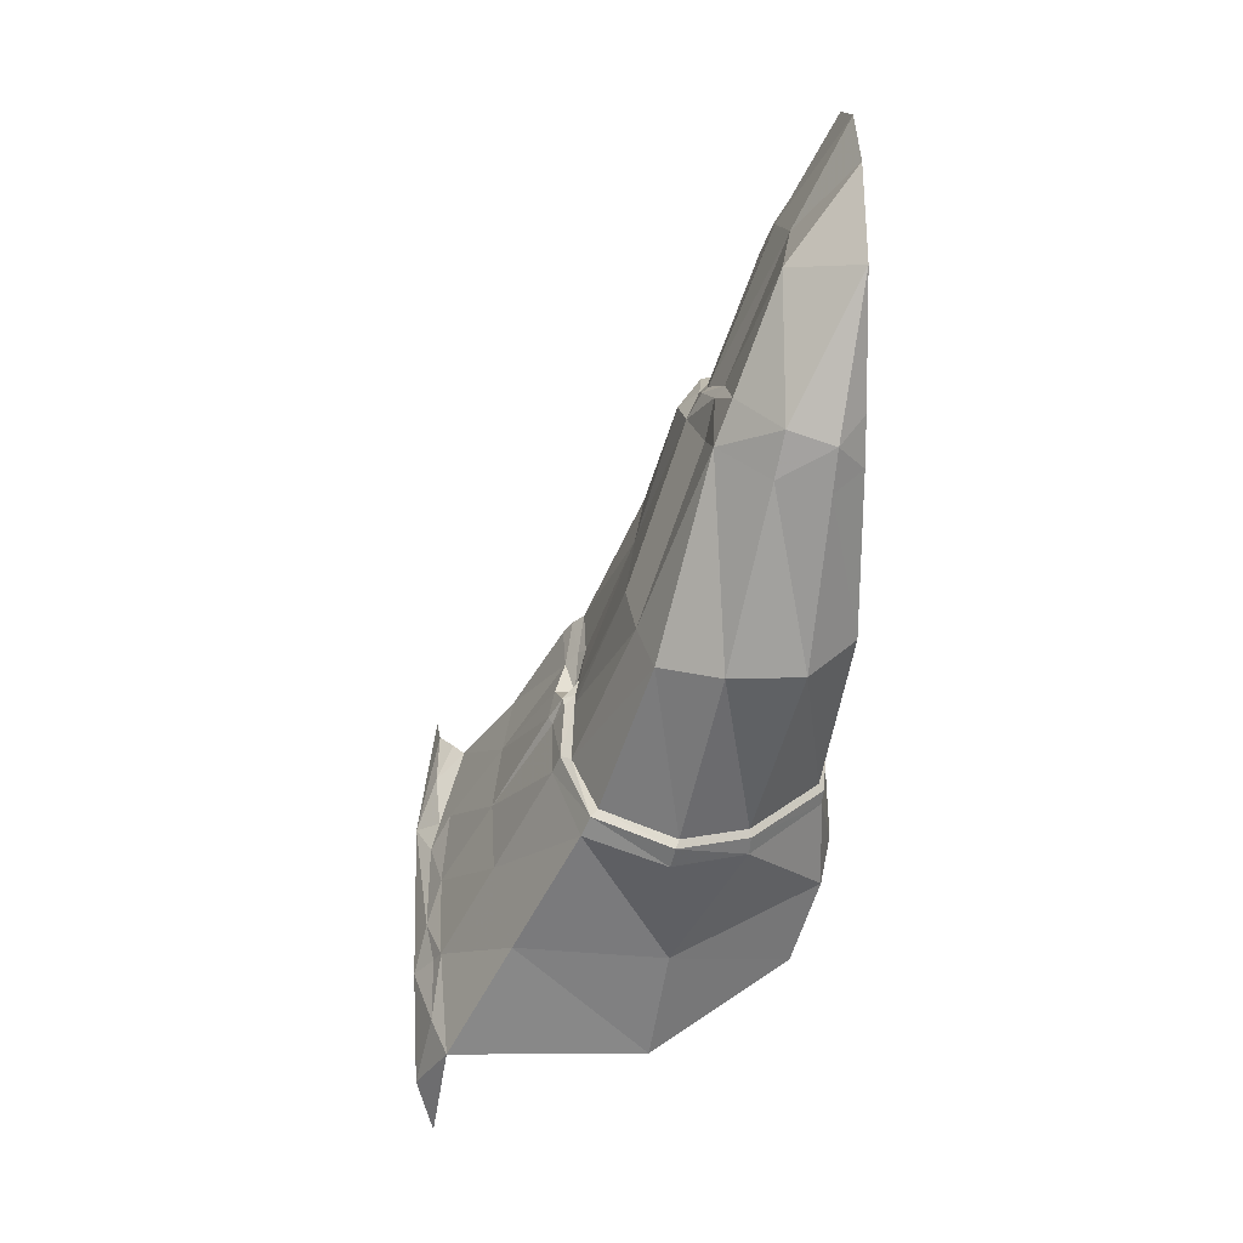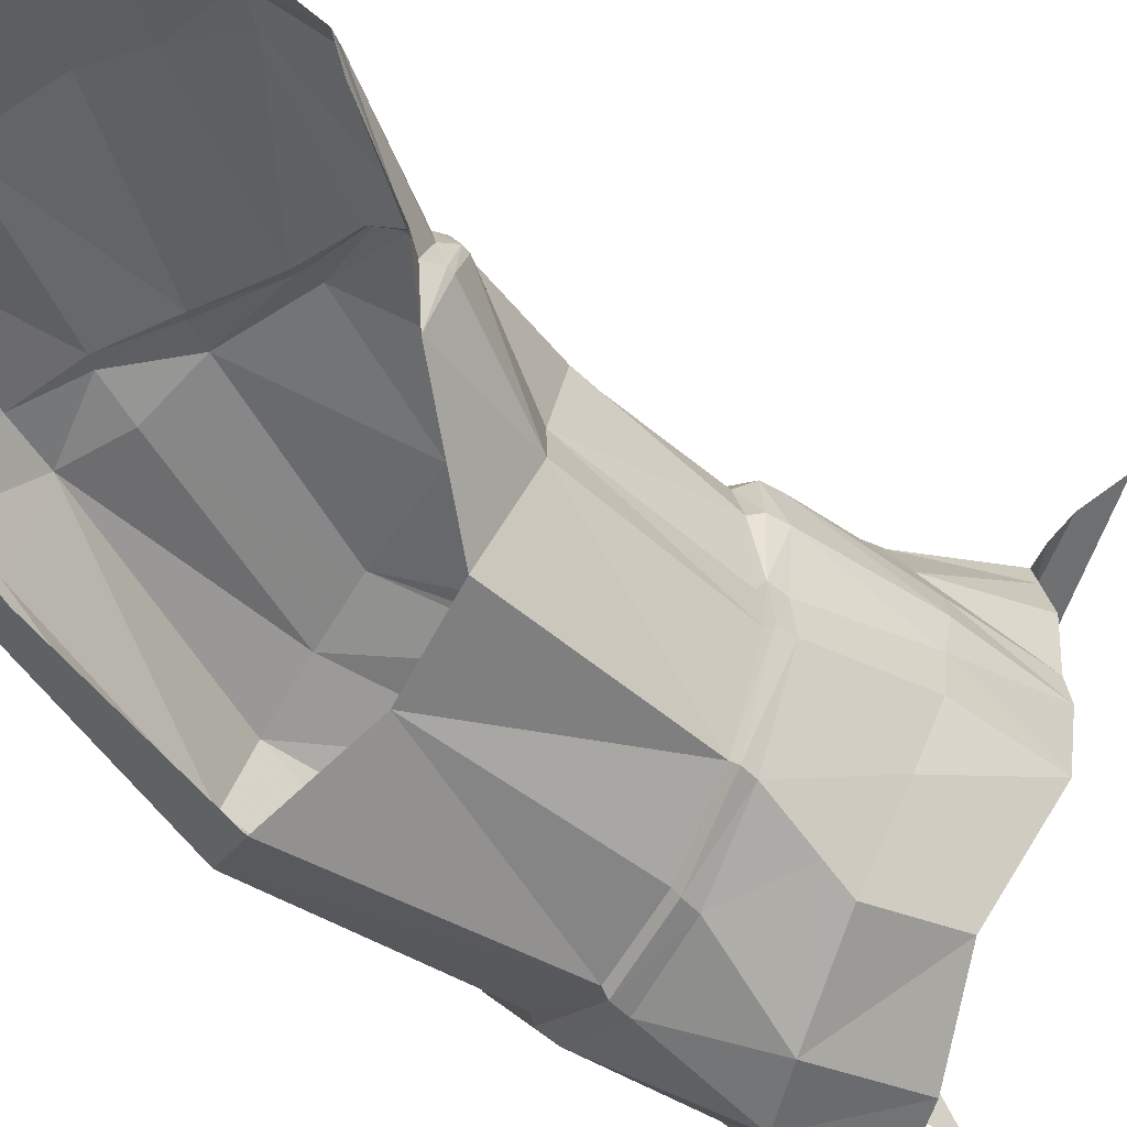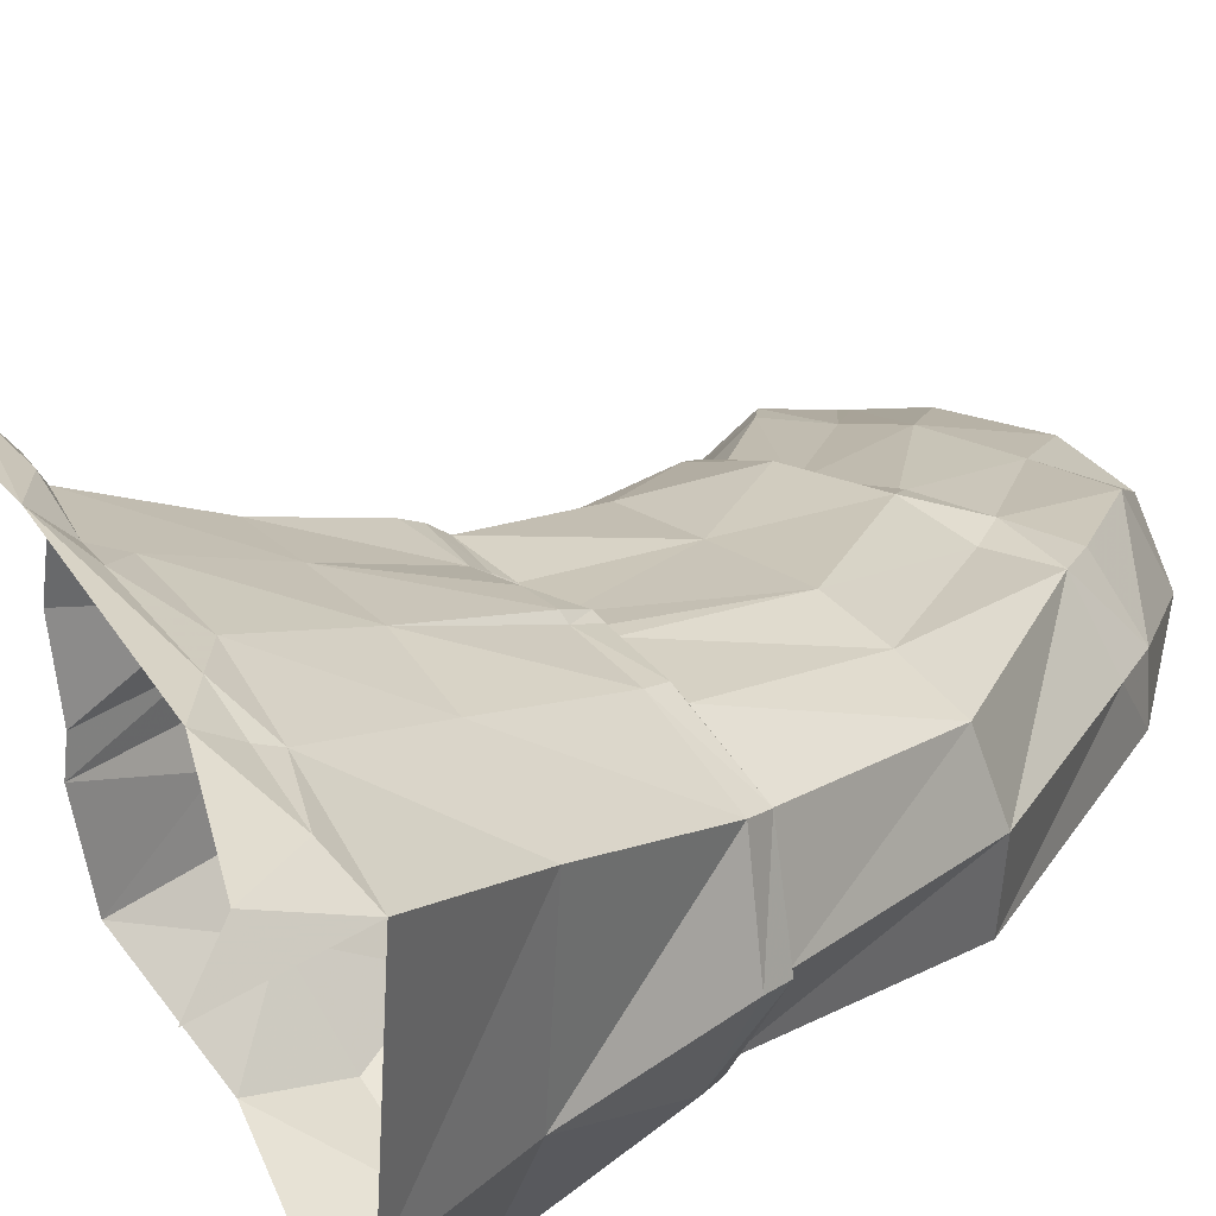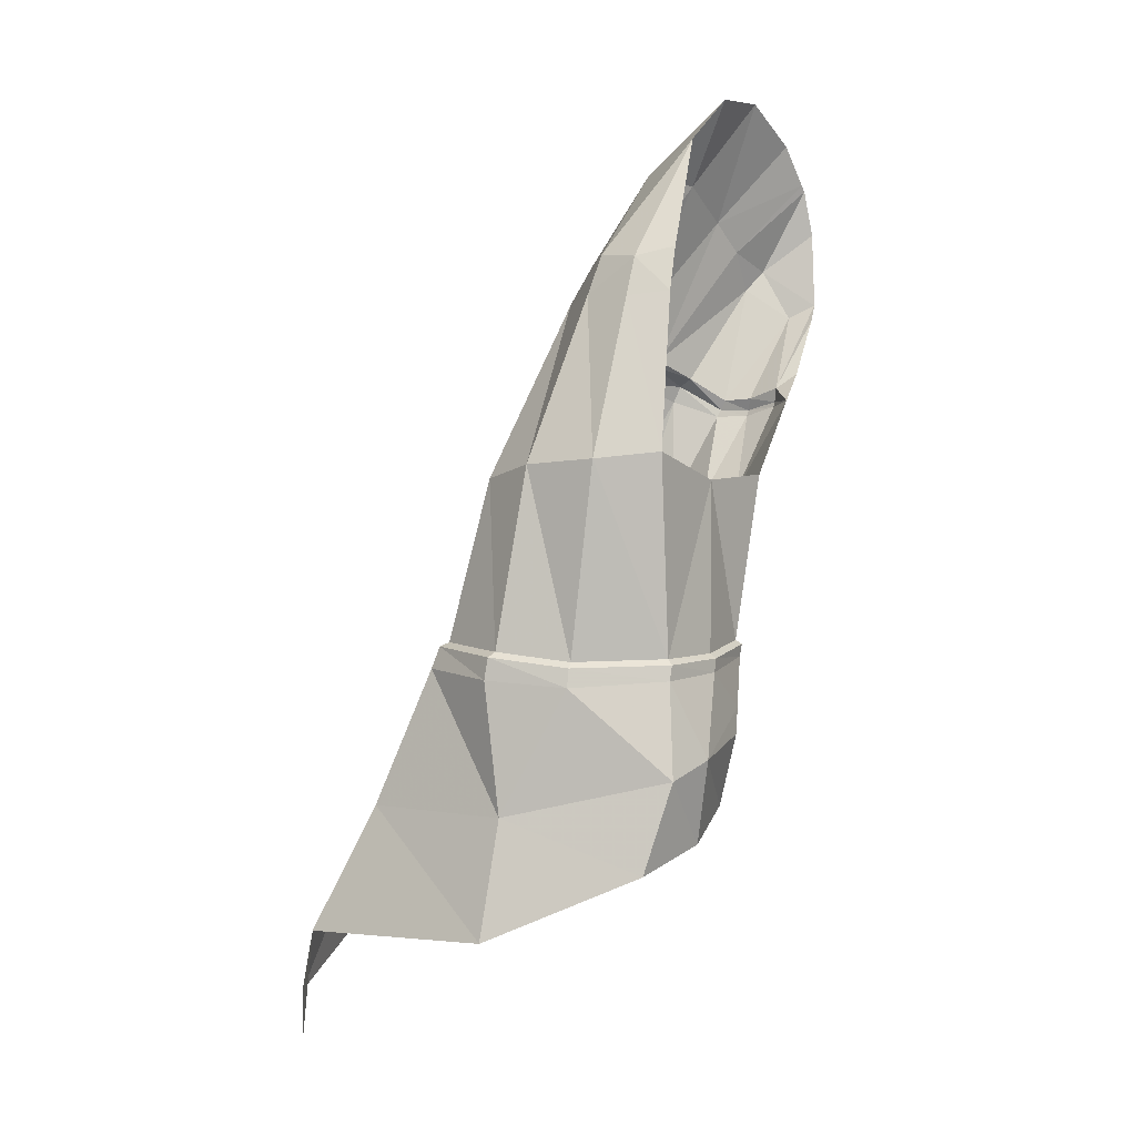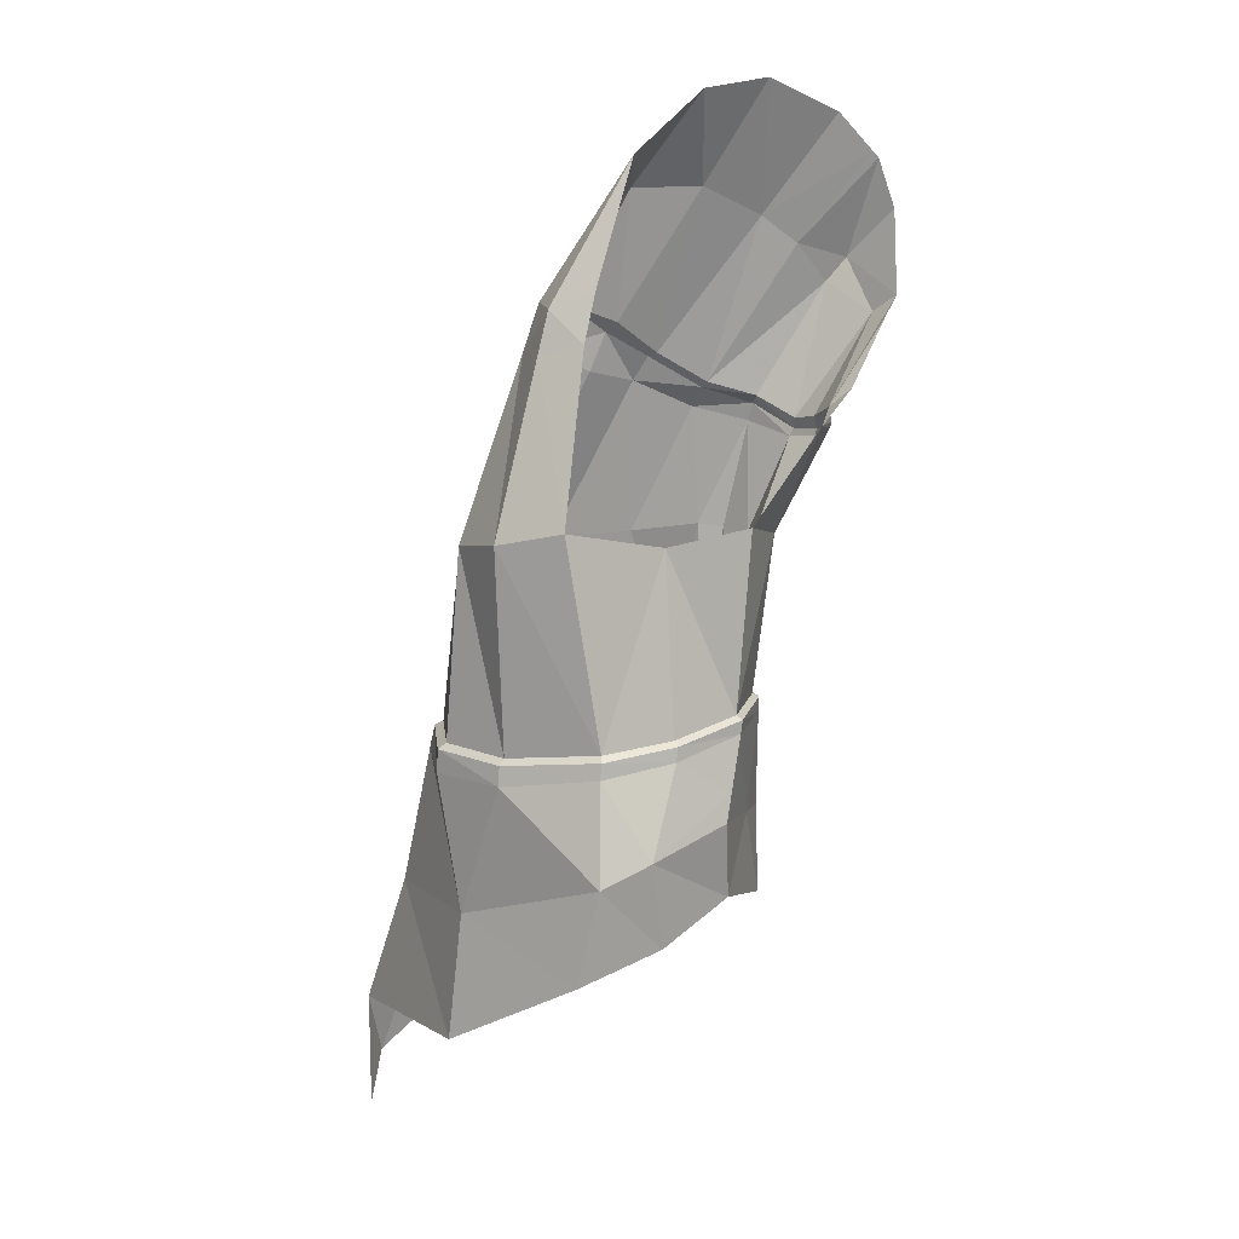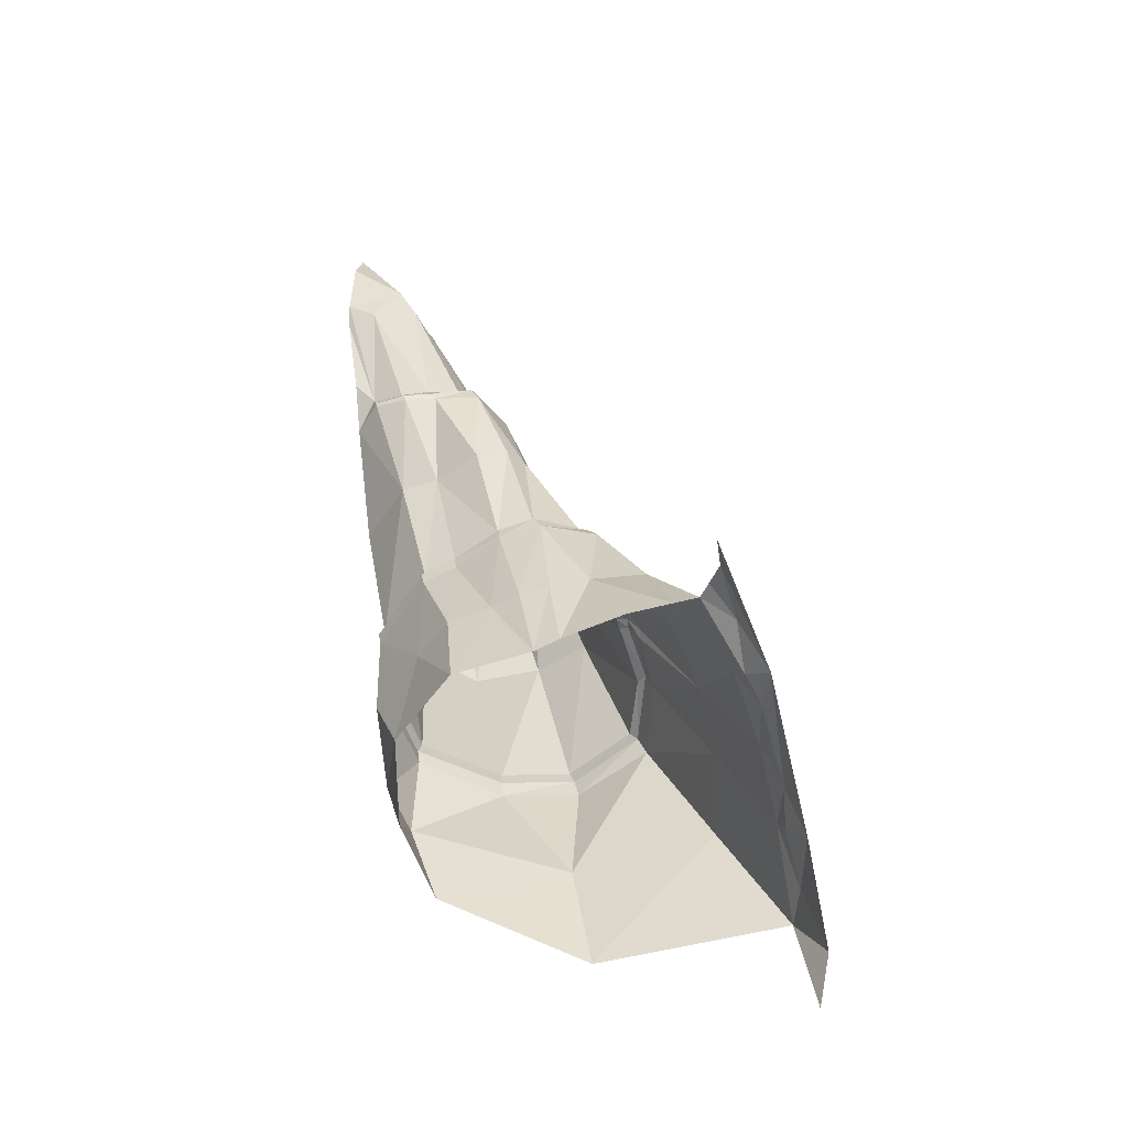
<metadata>
{"format":"obj","ext":"obj","renderer":"f3d","projection":"perspective","resolution":1024,"background":"white","views":[{"elev":32.4,"azim":-92.7,"up":"+Z"},{"elev":-70.3,"azim":49.3,"up":"+Y"},{"elev":39.5,"azim":-141.2,"up":"+Y"},{"elev":-9.3,"azim":-57.5,"up":"+Z"},{"elev":-0.1,"azim":-26.6,"up":"+Z"},{"elev":-49.9,"azim":104.2,"up":"+Z"}]}
</metadata>
<code>
v  -132.2 -79.81 -102.2
v  -124.2 -98.33 -94.22
v  -131.6 -82.25 -86.97
v  -123 -102 -82.78
v  -94.63 -88.22 -85.61
v  -99.8 -94.49 -75.22
v  -104.5 -98.4 -84.75
v  -106.8 -102.1 -75.78
v  -132.8 -54.18 -100.7
v  -131.2 -62.87 -84.83
v  -91.13 -65.47 -84.6
v  -91.44 -59.71 -83.95
v  -94.41 -70.61 -73.06
v  -95.95 -63.68 -72.36
v  -91.6 -56.58 -83.6
v  -103.3 -62.03 -74.7
v  -101.6 -54.7 -86.65
v  -112.1 -60.62 -77.33
v  -111.1 -53.55 -90.09
v  -120.6 -60.73 -80.69
v  -120.5 -53.5 -94.68
v  -93 -77.37 -86.04
v  -94.6 -83.42 -74.6
v  -95.53 -89.33 -74.76
v  -127.1 -94.54 -15.96
v  -128.5 -93.28 -21.49
v  -128.6 -100.2 -17.51
v  -129.6 -99.67 -22.79
v  -85.69 -100.3 -15.17
v  -87.34 -97.12 -8.278
v  -84.5 -103.7 -13.53
v  -84.82 -103.8 -3.28
v  -115.5 -94.85 -1.94
v  -119.6 -103.7 0.0242
v  -110.6 -103.8 8.341
v  -92.55 -103.8 7.465
v  -87.82 -103.7 3.247
v  -98.52 -95.89 -3.929
v  -87.03 -103.7 2.545
v  -93.77 -96.32 -6.958
v  -89.23 -95.37 -11.14
v  -106.9 -96.62 -1.272
v  -102 -103.8 10.53
v  -124.4 -103.7 -15.66
v  -125.8 -103.7 -21.79
v  -92.02 -97.2 -27.77
v  -92.48 -93.51 -27.68
v  -114.3 -100.5 -90.06
v  -117.2 -103.7 -79.83
v  -114.3 -100.5 -90.06
v  -117.2 -103.7 -79.83
v  -120.9 -89.23 -15.09
v  -122.7 -87.07 -20.29
v  -116.8 -86.61 -22.62
v  -115.2 -87.74 -17.92
v  -110.2 -84.97 -23.16
v  -109.1 -86.79 -20.37
v  -95.15 -86.78 -27.57
v  -95.1 -87.84 -25.49
v  -92.41 -92.19 -29.81
v  -92.15 -92.64 -28.83
v  -91.35 -96.32 -30
v  -91.2 -96.49 -29.19
v  -95.36 -104.5 -29.71
v  -91.95 -100.8 -29.39
v  -91.9 -100.9 -28.71
v  -111.1 -53.55 -90.09
v  -103.5 -51.99 -90.87
v  -114.6 -51.5 -94.68
v  -101.6 -54.7 -86.65
v  -100 -53.15 -89.18
v  -98.14 -49.84 -91.67
v  -93.72 -52.71 -86.36
v  -86.78 -53.17 -84.22
v  -89.59 -55.06 -83.67
v  -132.8 -54.18 -100.7
v  -132.1 -53.4 -102.1
v  -132.6 -53.83 -102.9
v  -127.1 -52.18 -100
v  -119.5 -52.44 -96.51
v  -120.5 -53.5 -94.68
v  -86.28 -104.1 -16.22
v  -92.52 -101.5 -26.99
v  -90.81 -103.9 -24.91
v  -81.78 -52.62 -85.42
v  -110.6 -72.07 -59.3
v  -105.6 -73.06 -57.96
v  -109.5 -71.52 -61.68
v  -104.5 -72.11 -59.15
v  -98.44 -71.59 -58.39
v  -99.27 -73.06 -56.89
v  -94.81 -78.18 -58.19
v  -96.46 -78.55 -57.09
v  -95.16 -83.01 -58.82
v  -96.09 -83.36 -57.86
v  -97.18 -89.41 -60.33
v  -98.09 -89.6 -60.07
v  -104.6 -102 -63.88
v  -97.89 -94.19 -61.46
v  -105 -101.3 -63.34
v  -98.66 -93.9 -61.08
v  -113.8 -102.3 -66.06
v  -113.6 -103.1 -66.74
v  -122.6 -101.8 -68.44
v  -113.6 -103.1 -66.74
v  -122.4 -101.1 -67.62
v  -113.8 -102.3 -66.06
v  -130.9 -92 -69.03
v  -130.3 -91.84 -68.19
v  -134.7 -82.63 -67.45
v  -133.8 -83.09 -66.71
v  -131.1 -72.67 -65.05
v  -130.3 -73.61 -64.48
v  -114.6 -70.09 -60.37
v  -121.6 -69.36 -62.89
v  -114.9 -71.36 -59.86
v  -122.8 -70.69 -62.55
v  -105.1 -105.2 -41.76
v  -97.98 -98.01 -41.98
v  -95.09 -86.5 -41.39
v  -97.78 -92.98 -41.72
v  -96.27 -82.48 -40.57
v  -98.96 -80.75 -40.12
v  -101.8 -84.52 -25.92
v  -107.5 -79.1 -41.13
v  -117.5 -77.47 -42.21
v  -124.2 -78.4 -43.13
v  -134.3 -87.95 -43.71
v  -131 -80.16 -44.05
v  -133.9 -97.35 -44.02
v  -128.2 -103.7 -42.83
v  -118.2 -49.73 -99.9
v  -130.9 -51.82 -105
v  -129.3 -49.87 -108.5
v  -132.2 -53.06 -107.6
v  -131.5 -51.87 -114.9
v  -115.6 -103.7 -44.17
v  -115.6 -103.7 -44.17
v  -91.6 -56.58 -83.6
v  -92.64 -74 -85.12
v  -93.41 -75.55 -74.28
v  -93.32 -79.46 -74.37
v  -114.3 -88.95 -16.82
v  -108.3 -87.63 -19.99
v  -95.78 -89.86 -24.76
v  -102 -87.14 -23.79
v  -101.6 -88.07 -23.21
v  -97.75 -93.79 -63.32
v  -97.13 -89.26 -62.28
v  -104.7 -101.7 -65.49
v  -113.8 -102.9 -68.54
v  -122.8 -101.5 -70.43
v  -113.8 -102.9 -68.54
v  -131 -91.76 -71.47
v  -134.6 -81.98 -70.25
v  -131.2 -71.51 -67.8
v  -121.5 -68.35 -65.34
v  -114.2 -68.59 -63.29
v  -104.3 -70.46 -61.02
v  -109.2 -68.98 -61.86
v  -97.84 -70.35 -60.26
v  -94.61 -77.11 -60.2
v  -94.76 -82.73 -60.85
v  -106 -102 -72.26
v  -113.2 -68.09 -63
v  -113.3 -69.89 -60.08
v  -113.5 -71.48 -59.53
f 135 134 136
f 133 134 135
f 78 133 135
f 133 79 134
f 77 133 78
f 79 133 77
f 76 77 78
f 77 76 79
f 134 79 132
f 76 81 79
f 132 79 80
f 79 81 80
f 132 80 69
f 80 81 69
f 69 81 67
f 69 72 132
f 67 68 69
f 68 72 69
f 67 70 68
f 68 70 71
f 68 71 72
f 71 70 139
f 72 74 85
f 73 71 139
f 72 71 73
f 72 73 74
f 75 73 139
f 74 73 75
f 48 7 49
f 49 7 8
f 49 8 164
f 151 49 164
f 7 6 8
f 8 6 164
f 5 6 7
f 150 151 164
f 150 164 6
f 151 150 103
f 6 5 24
f 103 150 98
f 148 150 6
f 150 148 98
f 6 24 148
f 100 103 98
f 102 103 100
f 102 100 137
f 137 100 118
f 98 148 99
f 98 99 100
f 148 24 149
f 148 149 99
f 5 23 24
f 24 23 149
f 22 23 5
f 100 119 118
f 118 119 64
f 100 99 101
f 101 119 100
f 99 149 96
f 99 96 101
f 149 23 163
f 149 163 96
f 142 23 22
f 163 23 142
f 22 141 142
f 140 141 22
f 142 162 163
f 141 162 142
f 140 13 141
f 141 13 162
f 11 13 140
f 11 12 13
f 101 96 97
f 13 12 14
f 12 15 14
f 97 121 101
f 101 121 119
f 96 95 97
f 97 95 121
f 96 163 94
f 94 95 96
f 161 13 14
f 162 13 161
f 163 92 94
f 162 92 163
f 14 15 16
f 16 15 17
f 90 162 161
f 92 162 90
f 161 14 159
f 161 159 90
f 159 14 16
f 92 93 94
f 94 93 95
f 90 91 92
f 92 91 93
f 90 159 89
f 89 91 90
f 93 122 95
f 89 159 88
f 95 122 120
f 121 95 120
f 93 123 122
f 91 123 93
f 122 58 120
f 122 123 58
f 87 91 89
f 88 87 89
f 123 91 125
f 125 91 87
f 120 60 121
f 120 58 60
f 121 62 119
f 121 60 62
f 123 124 58
f 125 124 123
f 58 59 60
f 58 124 59
f 119 62 65
f 64 119 65
f 60 61 62
f 60 59 61
f 62 63 65
f 62 61 63
f 64 65 66
f 65 63 66
f 59 145 61
f 64 66 83
f 84 64 83
f 83 82 84
f 31 82 83
f 63 46 66
f 66 46 83
f 61 47 63
f 63 47 46
f 61 145 47
f 46 29 83
f 46 47 29
f 83 29 31
f 41 47 145
f 29 47 41
f 29 30 31
f 29 41 30
f 31 30 32
f 39 32 30
f 59 146 145
f 59 124 146
f 30 40 39
f 41 40 30
f 39 40 37
f 147 41 145
f 40 41 147
f 145 146 147
f 40 38 37
f 38 40 147
f 36 37 38
f 38 43 36
f 147 146 144
f 38 147 144
f 42 43 38
f 144 42 38
f 43 42 35
f 124 56 146
f 124 125 56
f 144 146 57
f 146 56 57
f 143 42 144
f 57 143 144
f 35 42 33
f 42 143 33
f 33 34 35
f 55 143 57
f 56 55 57
f 33 143 52
f 143 55 52
f 33 25 34
f 52 25 33
f 54 55 56
f 55 53 52
f 54 53 55
f 52 53 25
f 126 54 56
f 56 125 126
f 34 25 27
f 44 34 27
f 44 27 45
f 87 86 125
f 125 86 126
f 86 87 88
f 45 27 28
f 45 28 131
f 25 26 27
f 27 26 28
f 25 53 26
f 131 28 130
f 28 26 130
f 54 127 53
f 127 54 126
f 26 53 128
f 130 26 128
f 53 127 129
f 128 53 129
f 130 106 131
f 106 138 131
f 107 138 106
f 106 105 107
f 128 109 130
f 109 106 130
f 104 105 106
f 109 104 106
f 104 153 105
f 111 109 128
f 129 111 128
f 108 104 109
f 111 108 109
f 152 153 104
f 108 152 104
f 152 51 153
f 113 111 129
f 4 51 152
f 4 50 51
f 2 50 4
f 154 152 108
f 154 4 152
f 110 108 111
f 110 154 108
f 113 110 111
f 3 2 4
f 3 4 154
f 1 2 3
f 155 154 110
f 3 154 155
f 112 110 113
f 112 155 110
f 129 117 113
f 127 117 129
f 117 112 113
f 156 3 155
f 156 155 112
f 10 1 3
f 10 3 156
f 9 1 10
f 9 10 21
f 127 116 117
f 126 116 127
f 21 10 20
f 10 156 20
f 20 19 21
f 156 112 157
f 20 156 157
f 115 112 117
f 157 112 115
f 116 115 117
f 18 19 20
f 157 18 20
f 18 17 19
f 16 17 18
f 115 158 157
f 158 18 157
f 114 115 116
f 114 158 115
f 126 167 116
f 167 114 116
f 126 86 167
f 165 18 158
f 165 16 18
f 167 86 166
f 166 114 167
f 166 158 114
f 165 158 166
f 166 86 88
f 160 16 165
f 166 160 165
f 88 160 166
f 159 16 160
f 88 159 160

</code>
